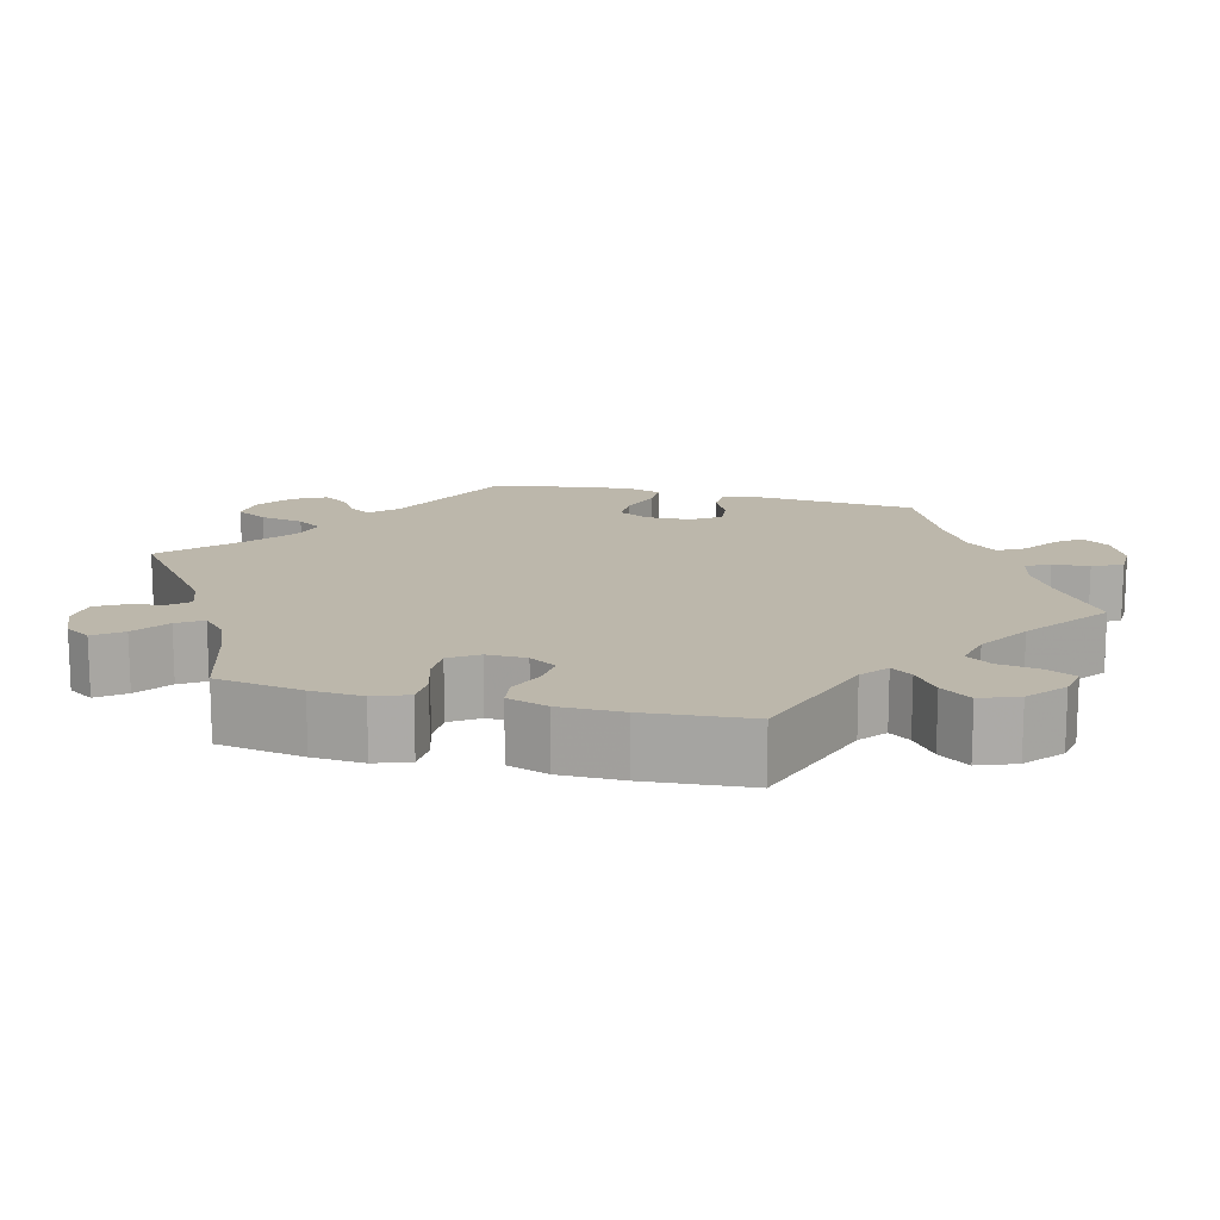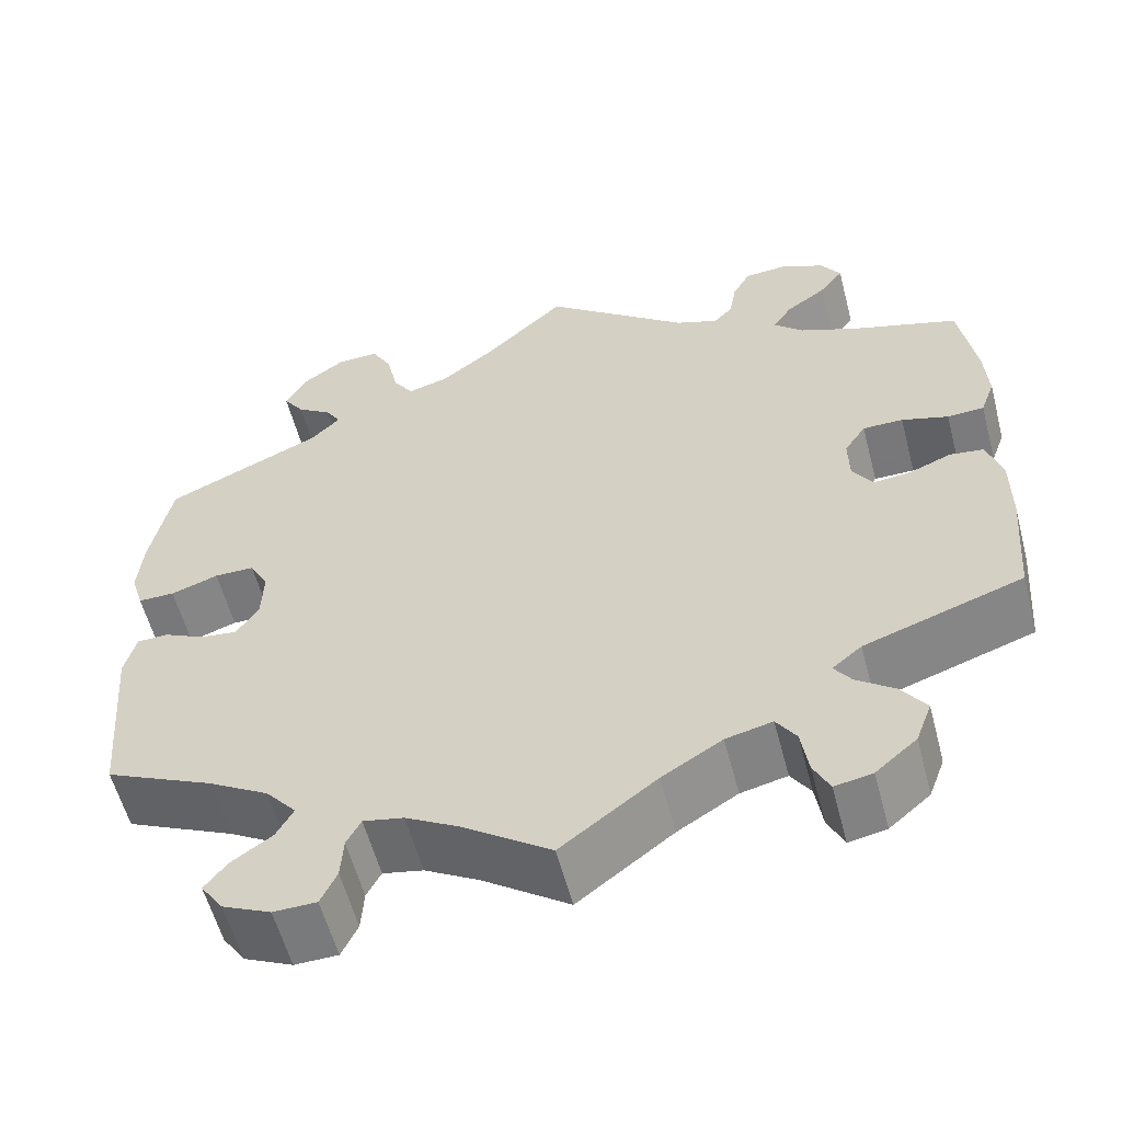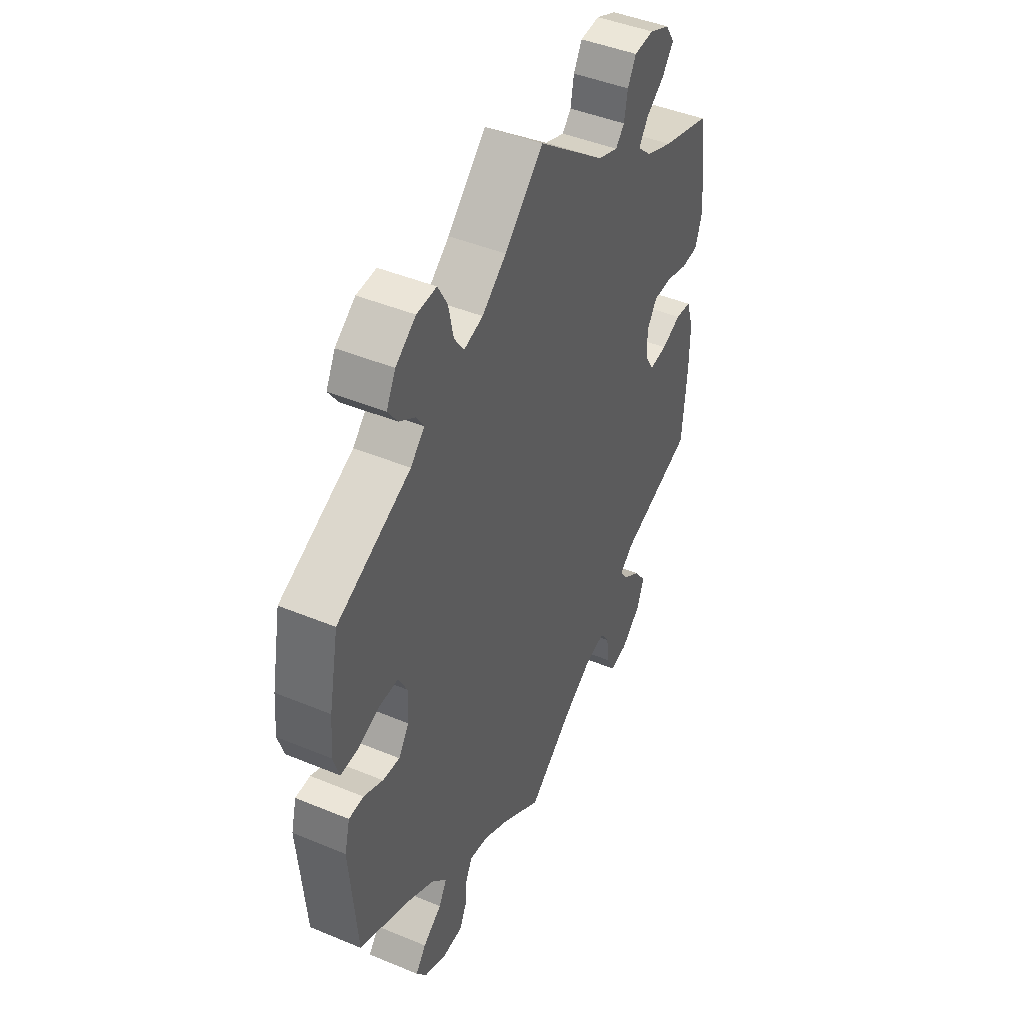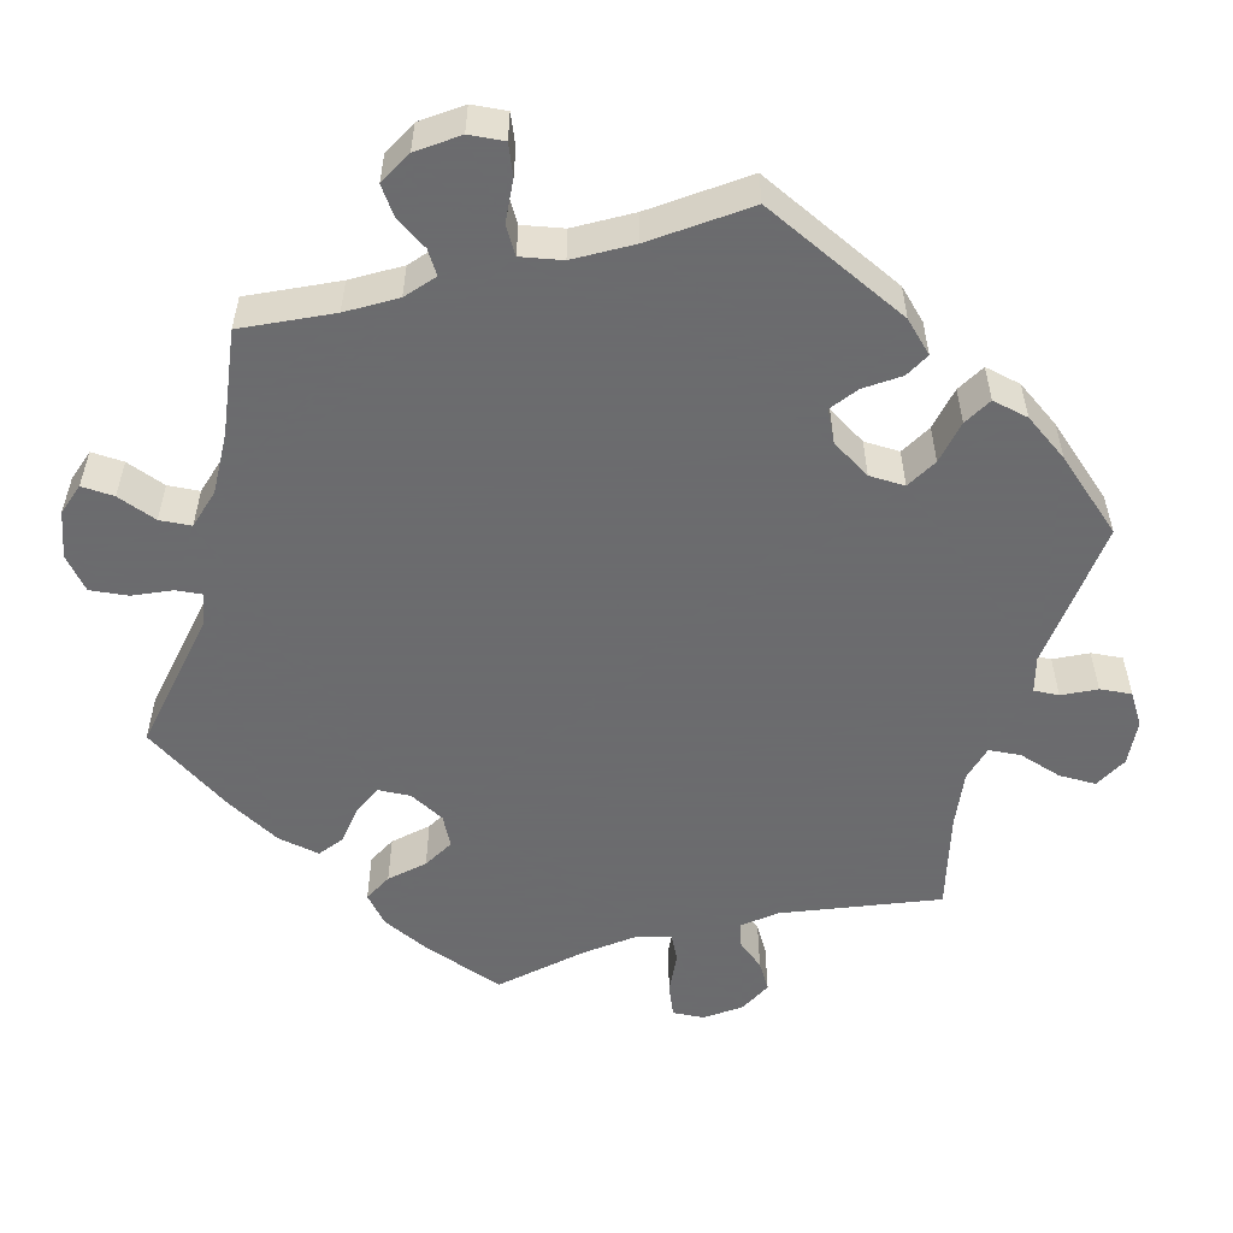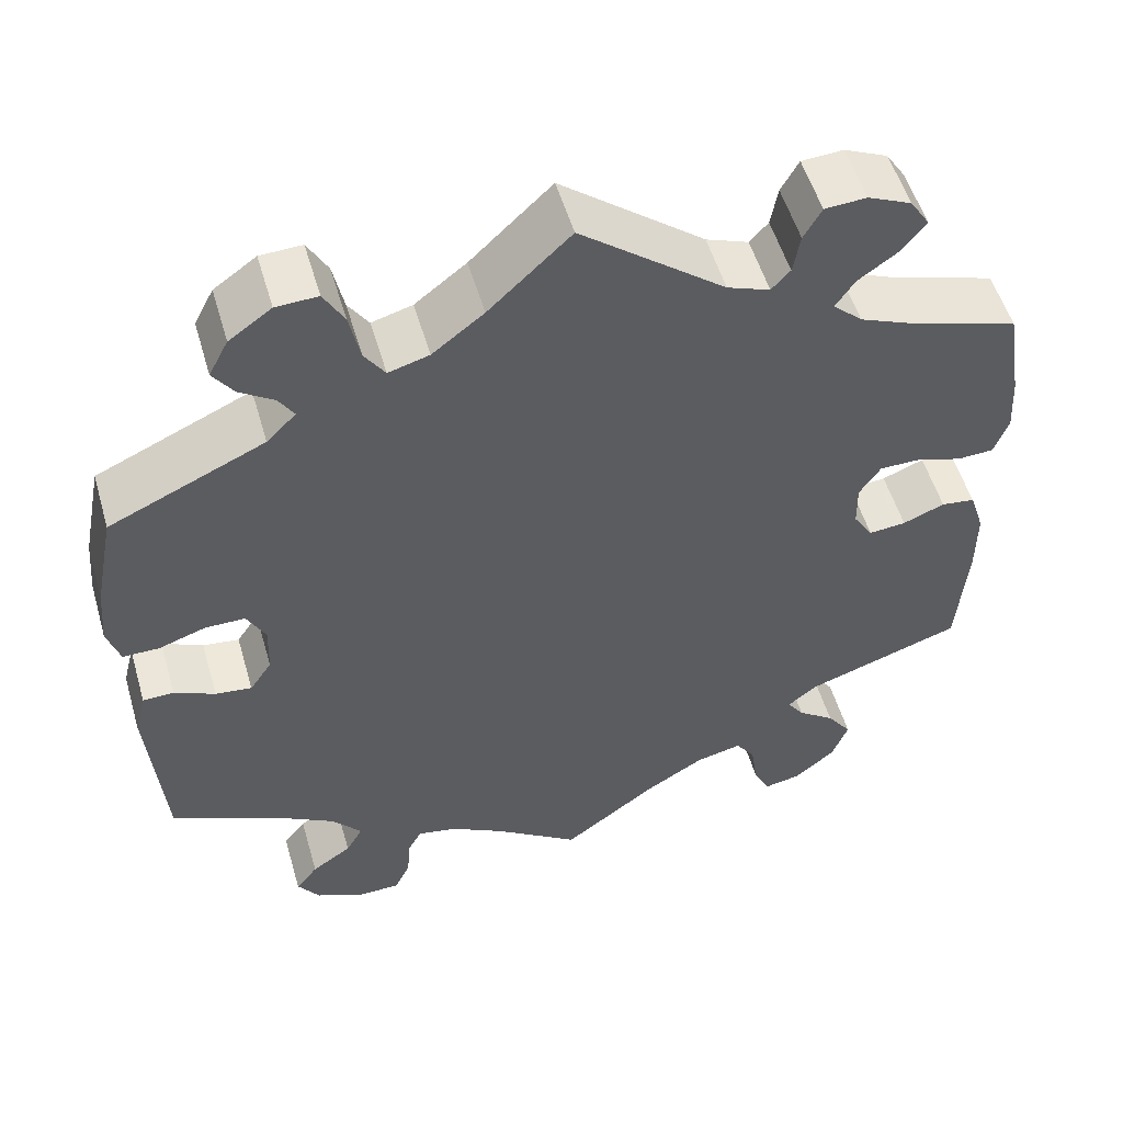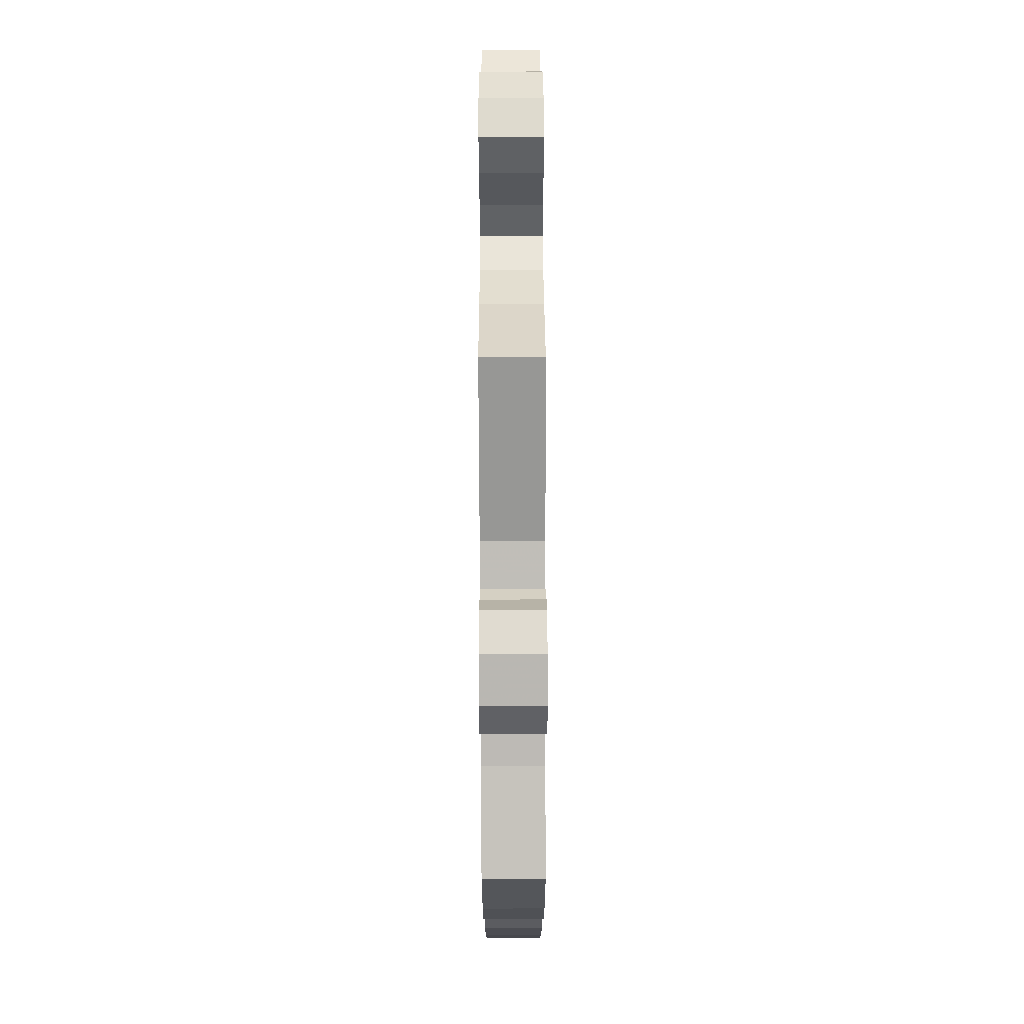
<metadata>
{"format":"obj","ext":"obj","renderer":"f3d","projection":"perspective","resolution":1024,"background":"white","views":[{"elev":14.4,"azim":104.4,"up":"+Y"},{"elev":-57.6,"azim":14.7,"up":"+Z"},{"elev":44.9,"azim":-64.3,"up":"+Z"},{"elev":-53.5,"azim":-135.1,"up":"+Y"},{"elev":53.5,"azim":-16.2,"up":"+Z"},{"elev":73.6,"azim":89.8,"up":"+Z"}]}
</metadata>
<code>
v -0.097 0.07 -0.51
v -0.157 0.07 -0.476
v -0.202 0.07 -0.467
v -0.218 0.07 -0.497
v -0.221 0.07 -0.544
v -0.239 0.07 -0.582
v -0.287 0.07 -0.583
v -0.341 0.07 -0.558
v -0.366 0.07 -0.522
v -0.341 0.07 -0.49
v -0.296 0.07 -0.459
v -0.277 0.07 -0.425
v -0.311 0.07 -0.385
v -0.379 0.07 -0.345
v -0.5 0.07 -0.289
v -0.517 0.07 -0.081
v -0.504 0.07 -0.031
v -0.469 0.07 -0.03
v -0.423 0.07 -0.052
v -0.382 0.07 -0.057
v -0.357 0.07 -0.02
v -0.355 0.07 0.038
v -0.376 0.07 0.078
v -0.421 0.07 0.078
v -0.474 0.07 0.06
v -0.515 0.07 0.06
v -0.529 0.07 0.105
v -0.523 0.07 0.173
v -0.5 0.07 0.289
v -0.325 0.07 0.368
v -0.292 0.07 0.401
v -0.309 0.07 0.428
v -0.348 0.07 0.454
v -0.371 0.07 0.487
v -0.349 0.07 0.529
v -0.301 0.07 0.563
v -0.254 0.07 0.565
v -0.231 0.07 0.524
v -0.219 0.07 0.467
v -0.196 0.07 0.433
v -0.15 0.07 0.446
v -0.092 0.07 0.491
v 0 0.07 0.578
v 0.162 0.07 0.45
v 0.21 0.07 0.432
v 0.231 0.07 0.455
v 0.239 0.07 0.5
v 0.259 0.07 0.536
v 0.306 0.07 0.539
v 0.355 0.07 0.517
v 0.377 0.07 0.483
v 0.35 0.07 0.448
v 0.305 0.07 0.416
v 0.284 0.07 0.384
v 0.317 0.07 0.353
v 0.382 0.07 0.326
v 0.5 0.07 0.289
v 0.518 0.07 0.178
v 0.522 0.07 0.112
v 0.506 0.07 0.068
v 0.465 0.07 0.066
v 0.413 0.07 0.082
v 0.368 0.07 0.082
v 0.344 0.07 0.046
v 0.345 0.07 -0.005
v 0.367 0.07 -0.04
v 0.409 0.07 -0.036
v 0.456 0.07 -0.017
v 0.494 0.07 -0.022
v 0.511 0.07 -0.074
v 0.511 0.07 -0.155
v 0.5 0.07 -0.289
v 0.323 0.07 -0.349
v 0.29 0.07 -0.376
v 0.309 0.07 -0.403
v 0.351 0.07 -0.434
v 0.379 0.07 -0.473
v 0.361 0.07 -0.521
v 0.315 0.07 -0.56
v 0.273 0.07 -0.568
v 0.255 0.07 -0.531
v 0.247 0.07 -0.478
v 0.225 0.07 -0.445
v 0.173 0.07 -0.457
v 0.106 0.07 -0.498
v 0 0.07 -0.578
v -0.097 0 -0.51
v -0.157 0 -0.476
v -0.202 0 -0.467
v -0.218 0 -0.497
v -0.221 0 -0.544
v -0.239 0 -0.582
v -0.287 0 -0.583
v -0.341 0 -0.558
v -0.366 0 -0.522
v -0.341 0 -0.49
v -0.296 0 -0.459
v -0.277 0 -0.425
v -0.311 0 -0.385
v -0.379 0 -0.345
v -0.5 0 -0.289
v -0.517 0 -0.081
v -0.504 0 -0.031
v -0.469 0 -0.03
v -0.423 0 -0.052
v -0.382 0 -0.057
v -0.357 0 -0.02
v -0.355 0 0.038
v -0.376 0 0.078
v -0.421 0 0.078
v -0.474 0 0.06
v -0.515 0 0.06
v -0.529 0 0.105
v -0.523 0 0.173
v -0.5 0 0.289
v -0.325 0 0.368
v -0.292 0 0.401
v -0.309 0 0.428
v -0.348 0 0.454
v -0.371 0 0.487
v -0.349 0 0.529
v -0.301 0 0.563
v -0.254 0 0.565
v -0.231 0 0.524
v -0.219 0 0.467
v -0.196 0 0.433
v -0.15 0 0.446
v -0.092 0 0.491
v 0 0 0.578
v 0.162 0 0.45
v 0.21 0 0.432
v 0.231 0 0.455
v 0.239 0 0.5
v 0.259 0 0.536
v 0.306 0 0.539
v 0.355 0 0.517
v 0.377 0 0.483
v 0.35 0 0.448
v 0.305 0 0.416
v 0.284 0 0.384
v 0.317 0 0.353
v 0.382 0 0.326
v 0.5 0 0.289
v 0.518 0 0.178
v 0.522 0 0.112
v 0.506 0 0.068
v 0.465 0 0.066
v 0.413 0 0.082
v 0.368 0 0.082
v 0.344 0 0.046
v 0.345 0 -0.005
v 0.367 0 -0.04
v 0.409 0 -0.036
v 0.456 0 -0.017
v 0.494 0 -0.022
v 0.511 0 -0.074
v 0.511 0 -0.155
v 0.5 0 -0.289
v 0.323 0 -0.349
v 0.29 0 -0.376
v 0.309 0 -0.403
v 0.351 0 -0.434
v 0.379 0 -0.473
v 0.361 0 -0.521
v 0.315 0 -0.56
v 0.273 0 -0.568
v 0.255 0 -0.531
v 0.247 0 -0.478
v 0.225 0 -0.445
v 0.173 0 -0.457
v 0.106 0 -0.498
v 0 0 -0.578
f 85 86 1
f 84 85 1 2
f 83 84 2 3
f 79 80 81 82
f 79 82 83
f 78 79 83
f 75 76 77 78
f 74 75 78 83
f 70 71 72 73
f 70 73 74
f 67 68 69 70
f 66 67 70 74
f 65 66 74 83
f 59 60 61 62
f 59 62 63
f 56 57 58 59
f 55 56 59 63
f 54 55 63 64
f 50 51 52 53
f 50 53 54
f 49 50 54
f 46 47 48 49
f 46 49 54
f 45 46 54 64
f 42 43 44
f 41 42 44 45
f 40 41 45 64
f 36 37 38 39
f 36 39 40
f 35 36 40
f 32 33 34 35
f 31 32 35 40
f 30 31 40 64
f 24 25 26 27
f 23 24 27 28
f 16 17 18 19
f 14 15 16 19
f 13 14 19 20
f 12 13 20 21
f 8 9 10 11
f 8 11 12
f 7 8 12
f 4 5 6 7
f 3 4 7 12
f 23 28 29 30
f 22 23 30 64
f 22 64 65 83
f 21 22 83
f 3 12 21 83
f 87 172 171
f 88 87 171 170
f 89 88 170 169
f 168 167 166 165
f 169 168 165
f 169 165 164
f 164 163 162 161
f 169 164 161 160
f 159 158 157 156
f 160 159 156
f 156 155 154 153
f 160 156 153 152
f 169 160 152 151
f 148 147 146 145
f 149 148 145
f 145 144 143 142
f 149 145 142 141
f 150 149 141 140
f 139 138 137 136
f 140 139 136
f 140 136 135
f 135 134 133 132
f 140 135 132
f 150 140 132 131
f 130 129 128
f 131 130 128 127
f 150 131 127 126
f 125 124 123 122
f 126 125 122
f 126 122 121
f 121 120 119 118
f 126 121 118 117
f 150 126 117 116
f 113 112 111 110
f 114 113 110 109
f 105 104 103 102
f 105 102 101 100
f 106 105 100 99
f 107 106 99 98
f 97 96 95 94
f 98 97 94
f 98 94 93
f 93 92 91 90
f 98 93 90 89
f 116 115 114 109
f 150 116 109 108
f 169 151 150 108
f 169 108 107
f 169 107 98 89
f 1 87 88 2
f 2 88 89 3
f 3 89 90 4
f 4 90 91 5
f 5 91 92 6
f 6 92 93 7
f 7 93 94 8
f 8 94 95 9
f 9 95 96 10
f 10 96 97 11
f 11 97 98 12
f 12 98 99 13
f 13 99 100 14
f 14 100 101 15
f 15 101 102 16
f 16 102 103 17
f 17 103 104 18
f 18 104 105 19
f 19 105 106 20
f 20 106 107 21
f 21 107 108 22
f 22 108 109 23
f 23 109 110 24
f 24 110 111 25
f 25 111 112 26
f 26 112 113 27
f 27 113 114 28
f 28 114 115 29
f 29 115 116 30
f 30 116 117 31
f 31 117 118 32
f 32 118 119 33
f 33 119 120 34
f 34 120 121 35
f 35 121 122 36
f 36 122 123 37
f 37 123 124 38
f 38 124 125 39
f 39 125 126 40
f 40 126 127 41
f 41 127 128 42
f 42 128 129 43
f 43 129 130 44
f 44 130 131 45
f 45 131 132 46
f 46 132 133 47
f 47 133 134 48
f 48 134 135 49
f 49 135 136 50
f 50 136 137 51
f 51 137 138 52
f 52 138 139 53
f 53 139 140 54
f 54 140 141 55
f 55 141 142 56
f 56 142 143 57
f 57 143 144 58
f 58 144 145 59
f 59 145 146 60
f 60 146 147 61
f 61 147 148 62
f 62 148 149 63
f 63 149 150 64
f 64 150 151 65
f 65 151 152 66
f 66 152 153 67
f 67 153 154 68
f 68 154 155 69
f 69 155 156 70
f 70 156 157 71
f 71 157 158 72
f 72 158 159 73
f 73 159 160 74
f 74 160 161 75
f 75 161 162 76
f 76 162 163 77
f 77 163 164 78
f 78 164 165 79
f 79 165 166 80
f 80 166 167 81
f 81 167 168 82
f 82 168 169 83
f 83 169 170 84
f 84 170 171 85
f 85 171 172 86
f 86 172 87 1

</code>
